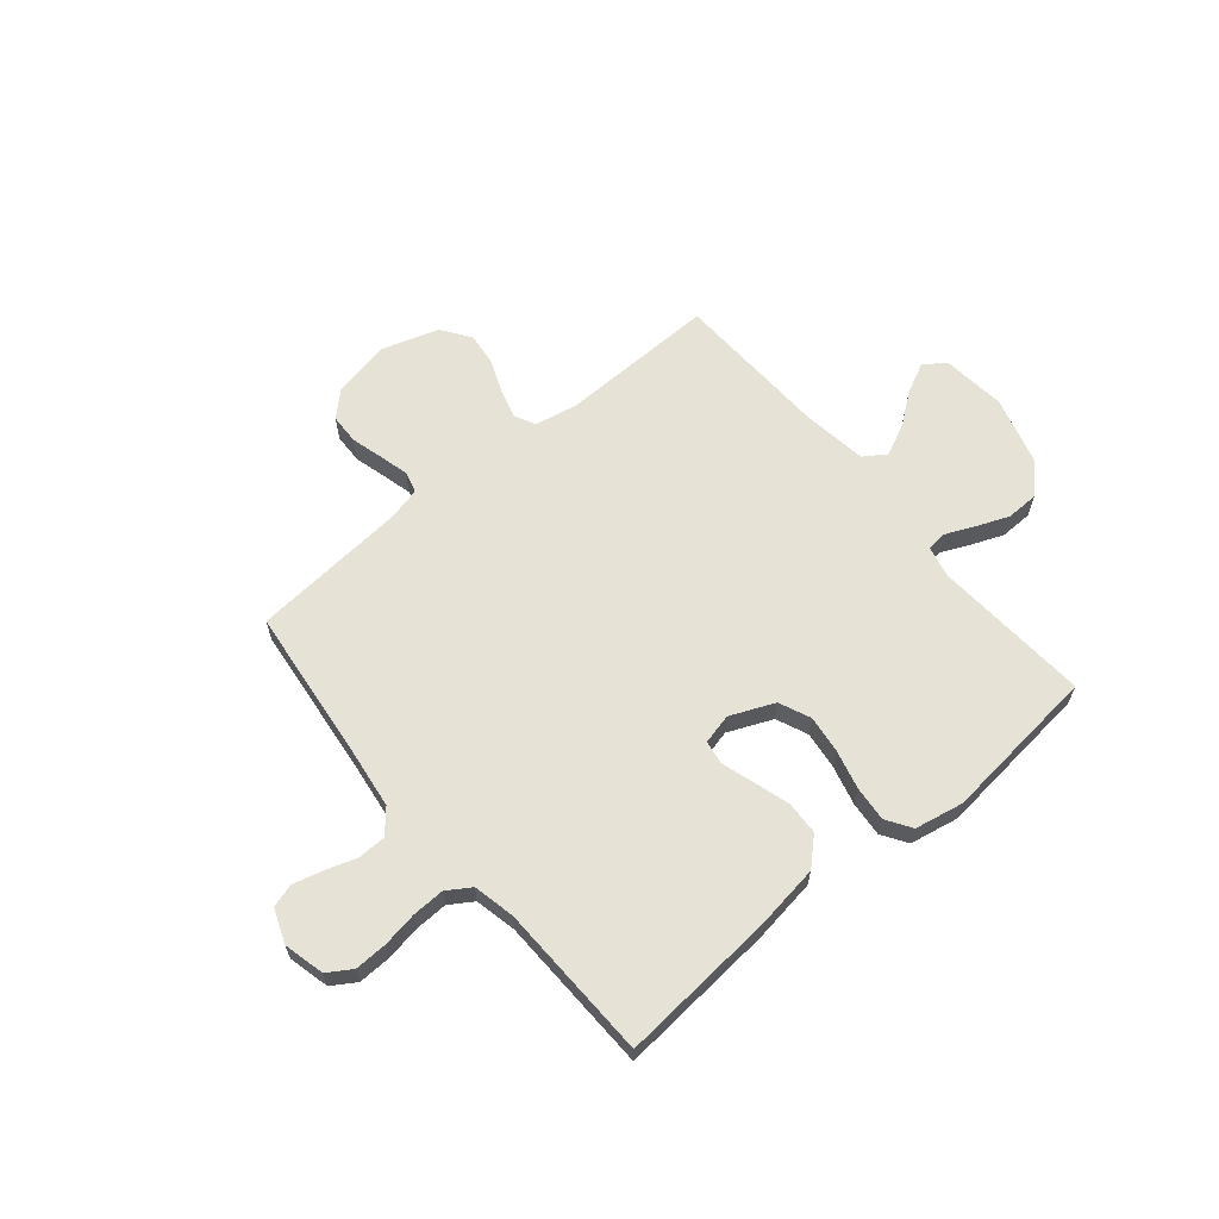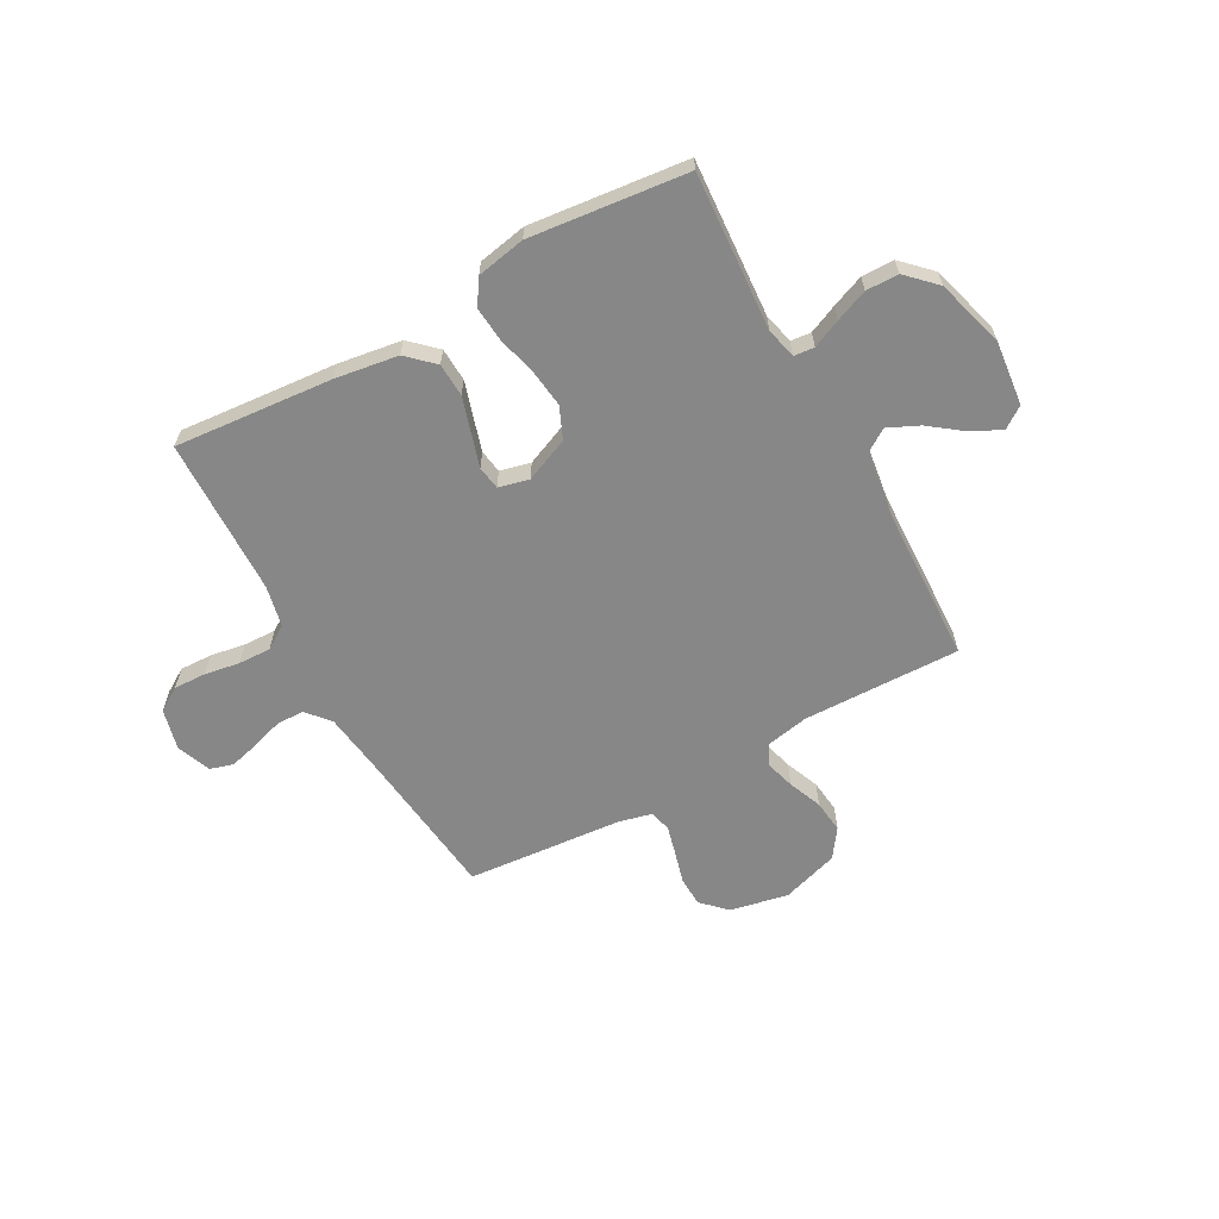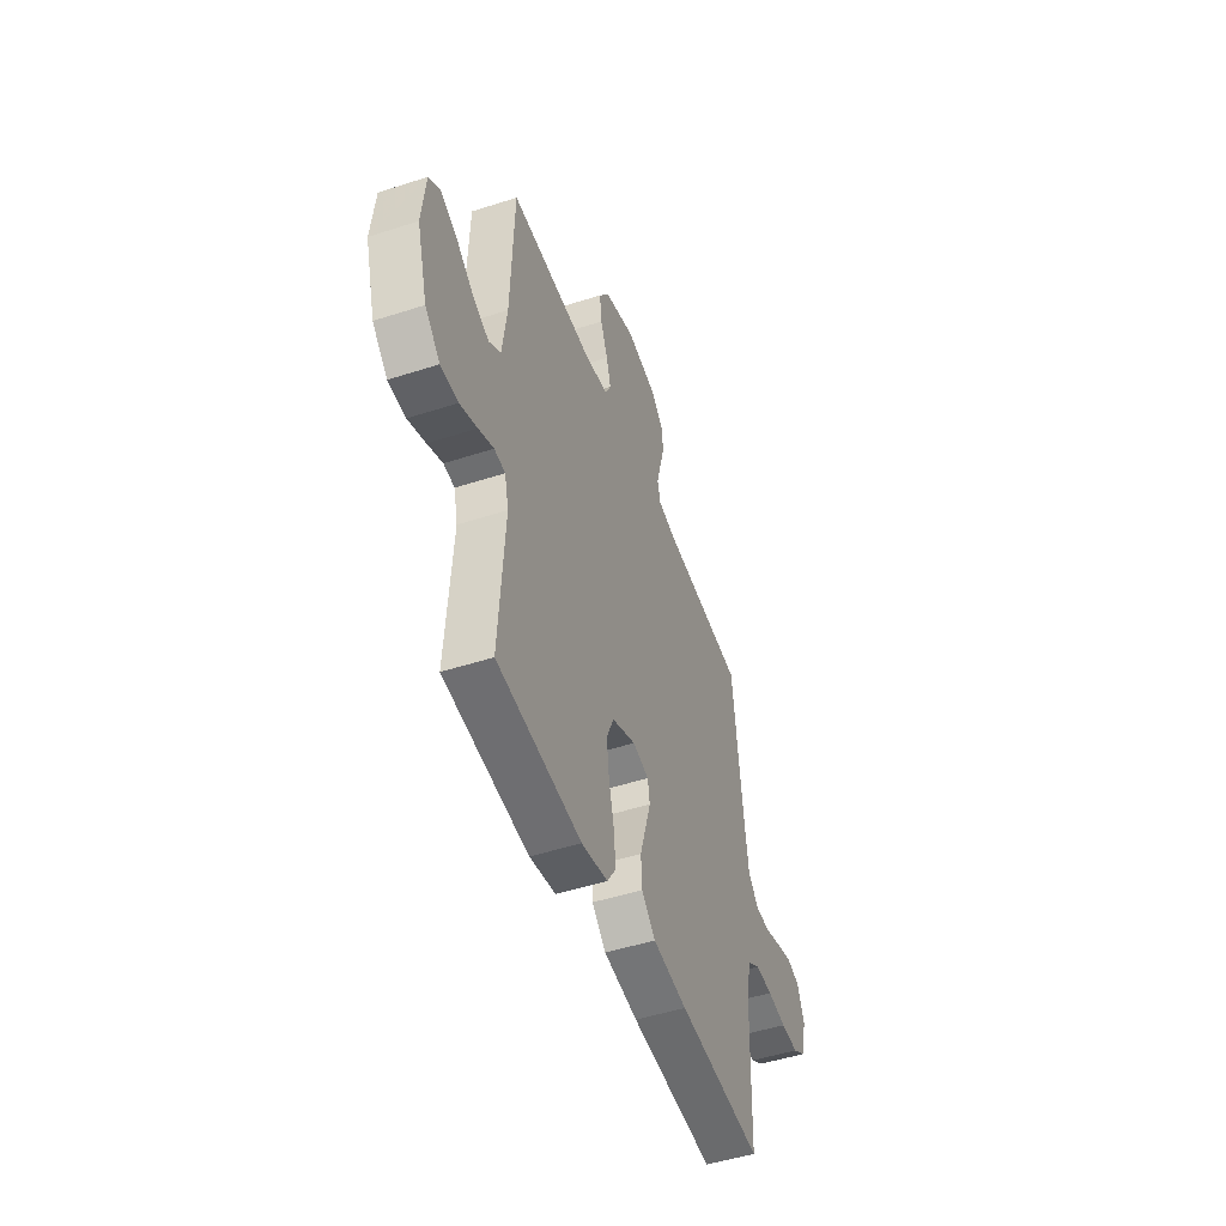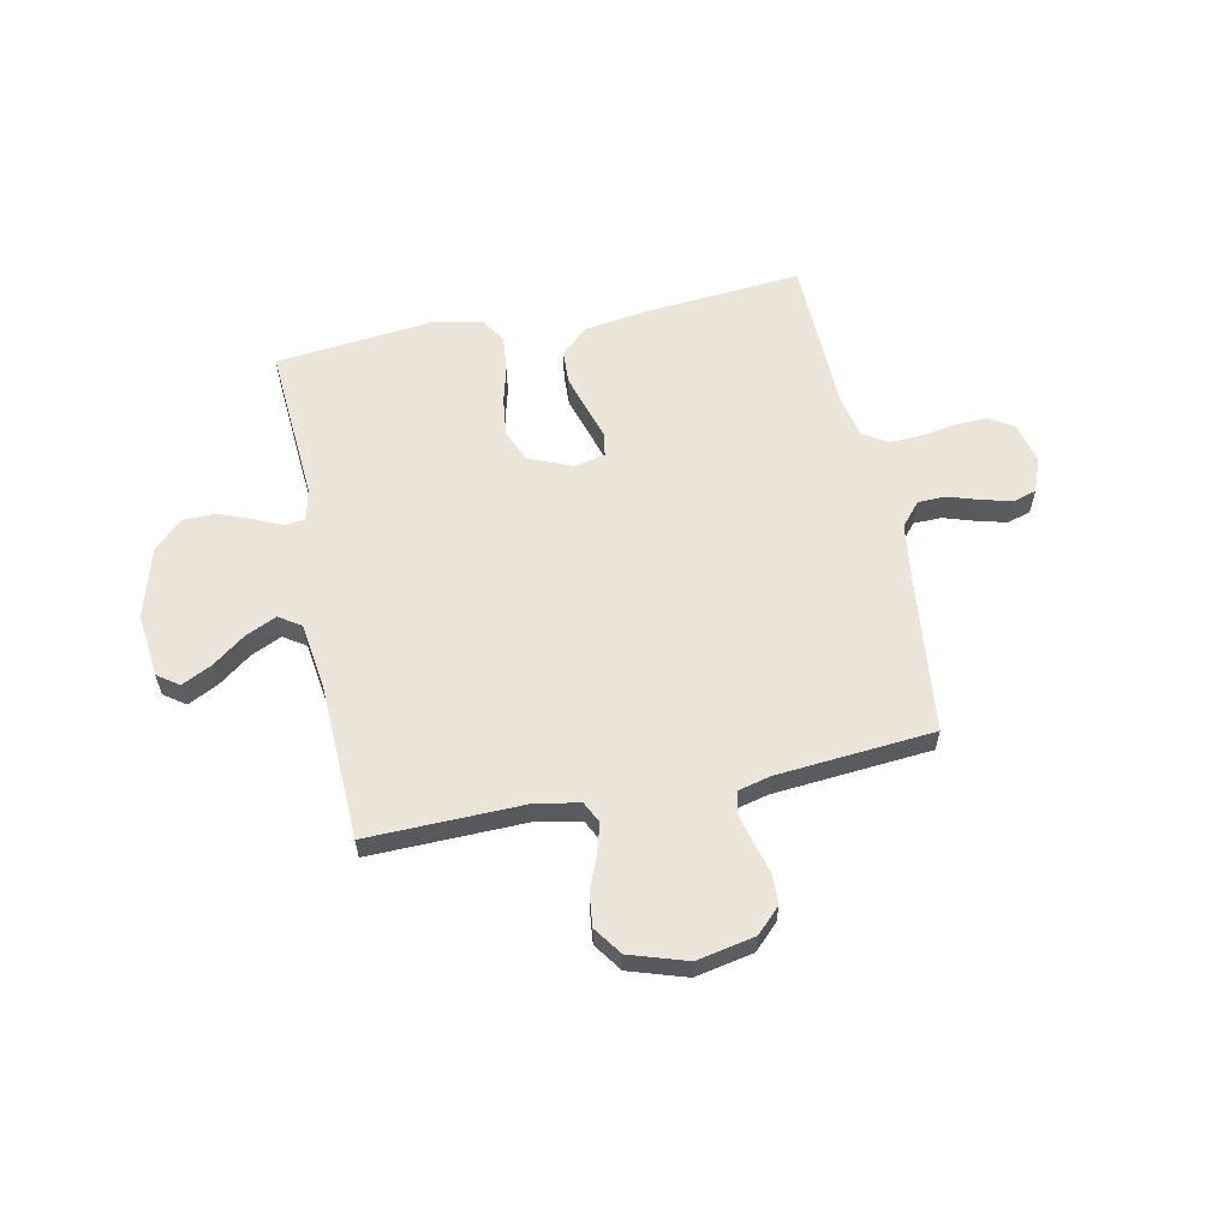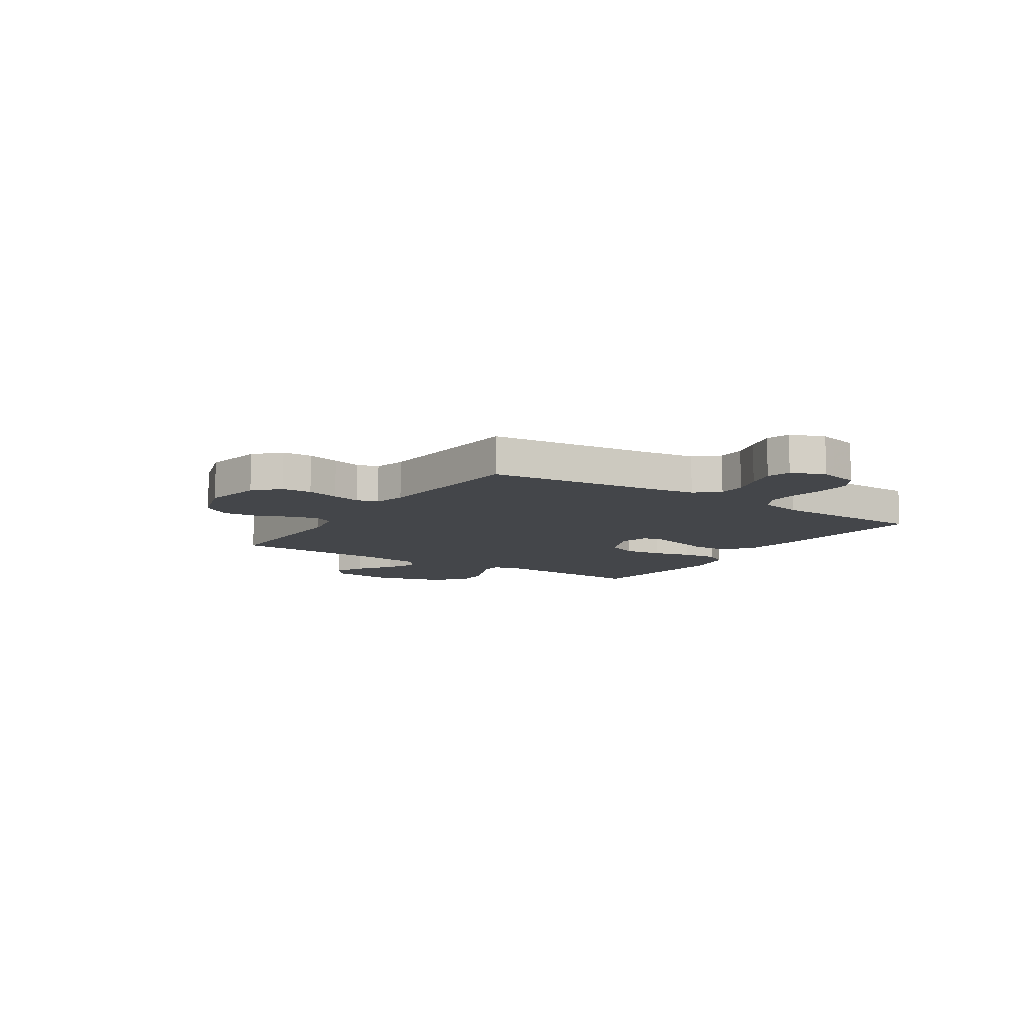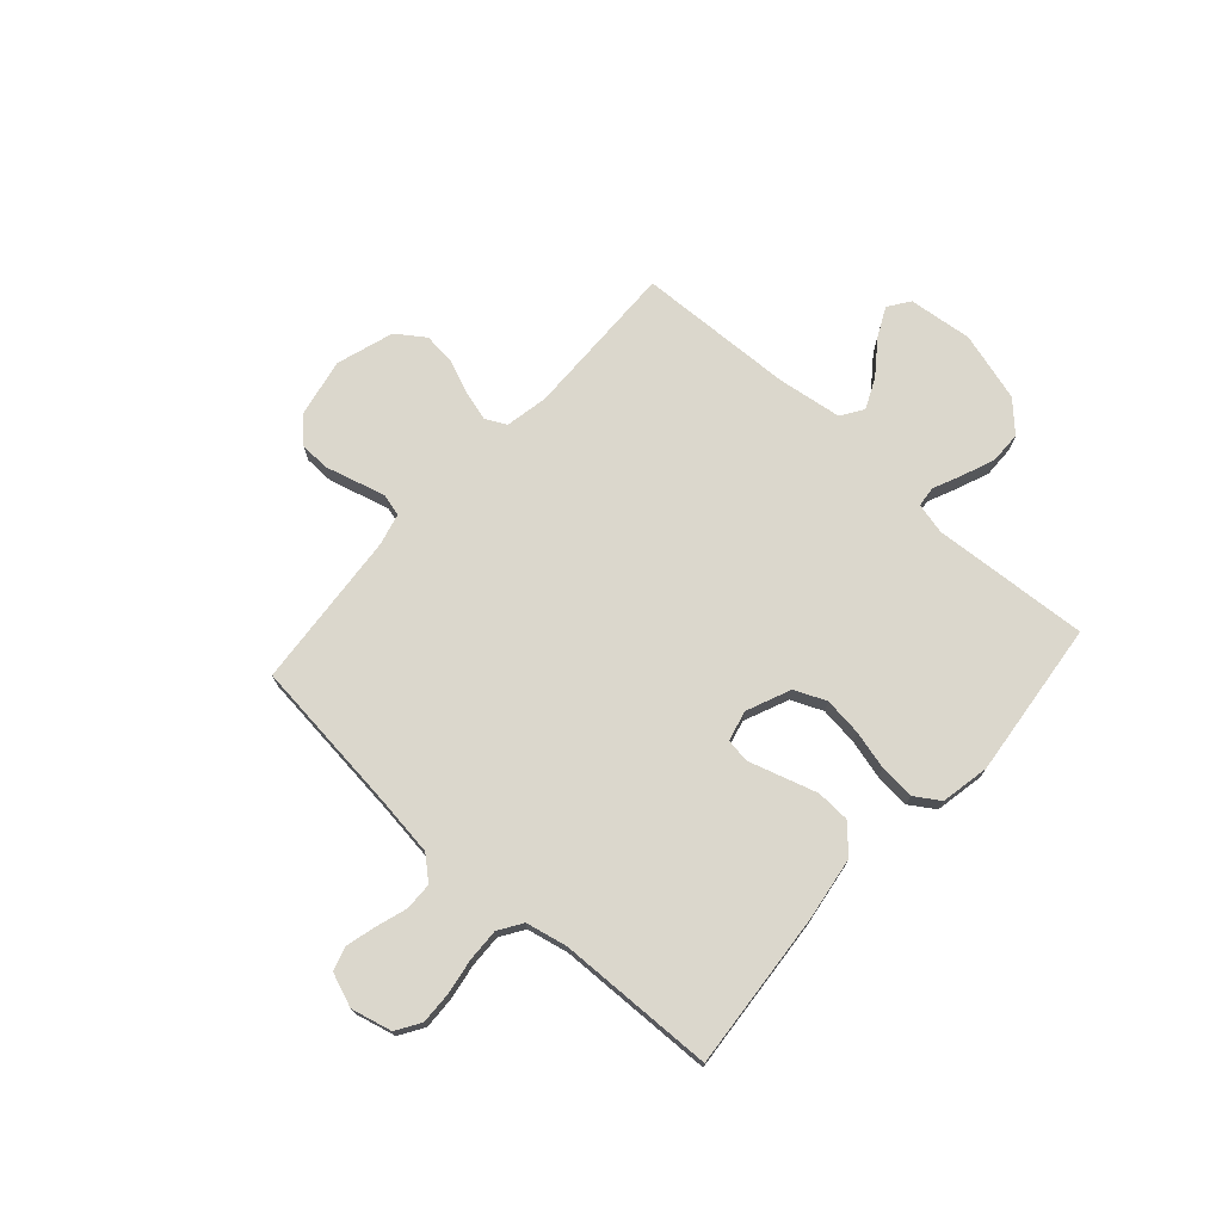
<metadata>
{"format":"obj","ext":"obj","renderer":"f3d","projection":"perspective","resolution":1024,"background":"white","views":[{"elev":63.2,"azim":140.1,"up":"+Y"},{"elev":-62.4,"azim":-151.2,"up":"+Y"},{"elev":-48.9,"azim":-70.2,"up":"+Z"},{"elev":59.4,"azim":-11.7,"up":"+Y"},{"elev":-9.8,"azim":56.8,"up":"+Y"},{"elev":73.1,"azim":131.8,"up":"+Y"}]}
</metadata>
<code>
v -0.5 0.07 0.5
v -0.2 0.07 0.494
v -0.118 0.07 0.51
v -0.098 0.07 0.55
v -0.114 0.07 0.606
v -0.14 0.07 0.67
v -0.147 0.07 0.733
v -0.109 0.07 0.787
v 0 0.07 0.822
v 0.111 0.07 0.8
v 0.157 0.07 0.755
v 0.159 0.07 0.698
v 0.142 0.07 0.636
v 0.128 0.07 0.581
v 0.139 0.07 0.54
v 0.2 0.07 0.525
v 0.5 0.07 0.5
v 0.534 0.07 0.2
v 0.549 0.07 0.089
v 0.587 0.07 0.045
v 0.64 0.07 0.044
v 0.699 0.07 0.063
v 0.756 0.07 0.078
v 0.801 0.07 0.065
v 0.826 0.07 0
v 0.807 0.07 -0.078
v 0.761 0.07 -0.107
v 0.699 0.07 -0.105
v 0.632 0.07 -0.094
v 0.57 0.07 -0.092
v 0.525 0.07 -0.121
v 0.508 0.07 -0.2
v 0.5 0.07 -0.5
v 0.2 0.07 -0.475
v 0.078 0.07 -0.457
v 0.028 0.07 -0.41
v 0.025 0.07 -0.346
v 0.046 0.07 -0.277
v 0.065 0.07 -0.215
v 0.058 0.07 -0.17
v 0 0.07 -0.156
v -0.084 0.07 -0.192
v -0.11 0.07 -0.252
v -0.101 0.07 -0.325
v -0.082 0.07 -0.399
v -0.076 0.07 -0.466
v -0.107 0.07 -0.514
v -0.2 0.07 -0.532
v -0.5 0.07 -0.5
v -0.48 0.07 -0.2
v -0.494 0.07 -0.141
v -0.533 0.07 -0.137
v -0.587 0.07 -0.161
v -0.649 0.07 -0.186
v -0.711 0.07 -0.185
v -0.765 0.07 -0.132
v -0.803 0.07 0
v -0.79 0.07 0.122
v -0.749 0.07 0.151
v -0.692 0.07 0.123
v -0.629 0.07 0.076
v -0.57 0.07 0.049
v -0.528 0.07 0.077
v -0.511 0.07 0.2
v -0.5 0 0.5
v -0.2 0 0.494
v -0.118 0 0.51
v -0.098 0 0.55
v -0.114 0 0.606
v -0.14 0 0.67
v -0.147 0 0.733
v -0.109 0 0.787
v 0 0 0.822
v 0.111 0 0.8
v 0.157 0 0.755
v 0.159 0 0.698
v 0.142 0 0.636
v 0.128 0 0.581
v 0.139 0 0.54
v 0.2 0 0.525
v 0.5 0 0.5
v 0.534 0 0.2
v 0.549 0 0.089
v 0.587 0 0.045
v 0.64 0 0.044
v 0.699 0 0.063
v 0.756 0 0.078
v 0.801 0 0.065
v 0.826 0 0
v 0.807 0 -0.078
v 0.761 0 -0.107
v 0.699 0 -0.105
v 0.632 0 -0.094
v 0.57 0 -0.092
v 0.525 0 -0.121
v 0.508 0 -0.2
v 0.5 0 -0.5
v 0.2 0 -0.475
v 0.078 0 -0.457
v 0.028 0 -0.41
v 0.025 0 -0.346
v 0.046 0 -0.277
v 0.065 0 -0.215
v 0.058 0 -0.17
v 0 0 -0.156
v -0.084 0 -0.192
v -0.11 0 -0.252
v -0.101 0 -0.325
v -0.082 0 -0.399
v -0.076 0 -0.466
v -0.107 0 -0.514
v -0.2 0 -0.532
v -0.5 0 -0.5
v -0.48 0 -0.2
v -0.494 0 -0.141
v -0.533 0 -0.137
v -0.587 0 -0.161
v -0.649 0 -0.186
v -0.711 0 -0.185
v -0.765 0 -0.132
v -0.803 0 0
v -0.79 0 0.122
v -0.749 0 0.151
v -0.692 0 0.123
v -0.629 0 0.076
v -0.57 0 0.049
v -0.528 0 0.077
v -0.511 0 0.2
f 58 59 60 61
f 58 61 62
f 57 58 62
f 56 57 62
f 55 56 62 63
f 52 53 54 55
f 47 48 49 50
f 47 50 51
f 44 45 46 47
f 43 44 47 51
f 42 43 51
f 41 42 51
f 36 37 38 39
f 34 35 36 39
f 32 33 34 39
f 31 32 39 40
f 30 31 40 41
f 26 27 28 29
f 26 29 30
f 25 26 30
f 21 22 23 24
f 21 24 25 30
f 16 17 18
f 15 16 18 19
f 10 11 12 13
f 10 13 14
f 9 10 14
f 8 9 14 15
f 5 6 7 8
f 4 5 8 15
f 64 1 2
f 63 64 2 3
f 52 55 63 3
f 41 51 52 3
f 20 21 30 41
f 15 19 20 41
f 3 4 15 41
f 125 124 123 122
f 126 125 122
f 126 122 121
f 126 121 120
f 127 126 120 119
f 119 118 117 116
f 114 113 112 111
f 115 114 111
f 111 110 109 108
f 115 111 108 107
f 115 107 106
f 115 106 105
f 103 102 101 100
f 103 100 99 98
f 103 98 97 96
f 104 103 96 95
f 105 104 95 94
f 93 92 91 90
f 94 93 90
f 94 90 89
f 88 87 86 85
f 94 89 88 85
f 82 81 80
f 83 82 80 79
f 77 76 75 74
f 78 77 74
f 78 74 73
f 79 78 73 72
f 72 71 70 69
f 79 72 69 68
f 66 65 128
f 67 66 128 127
f 67 127 119 116
f 67 116 115 105
f 105 94 85 84
f 105 84 83 79
f 105 79 68 67
f 1 65 66 2
f 2 66 67 3
f 3 67 68 4
f 4 68 69 5
f 5 69 70 6
f 6 70 71 7
f 7 71 72 8
f 8 72 73 9
f 9 73 74 10
f 10 74 75 11
f 11 75 76 12
f 12 76 77 13
f 13 77 78 14
f 14 78 79 15
f 15 79 80 16
f 16 80 81 17
f 17 81 82 18
f 18 82 83 19
f 19 83 84 20
f 20 84 85 21
f 21 85 86 22
f 22 86 87 23
f 23 87 88 24
f 24 88 89 25
f 25 89 90 26
f 26 90 91 27
f 27 91 92 28
f 28 92 93 29
f 29 93 94 30
f 30 94 95 31
f 31 95 96 32
f 32 96 97 33
f 33 97 98 34
f 34 98 99 35
f 35 99 100 36
f 36 100 101 37
f 37 101 102 38
f 38 102 103 39
f 39 103 104 40
f 40 104 105 41
f 41 105 106 42
f 42 106 107 43
f 43 107 108 44
f 44 108 109 45
f 45 109 110 46
f 46 110 111 47
f 47 111 112 48
f 48 112 113 49
f 49 113 114 50
f 50 114 115 51
f 51 115 116 52
f 52 116 117 53
f 53 117 118 54
f 54 118 119 55
f 55 119 120 56
f 56 120 121 57
f 57 121 122 58
f 58 122 123 59
f 59 123 124 60
f 60 124 125 61
f 61 125 126 62
f 62 126 127 63
f 63 127 128 64
f 64 128 65 1

</code>
